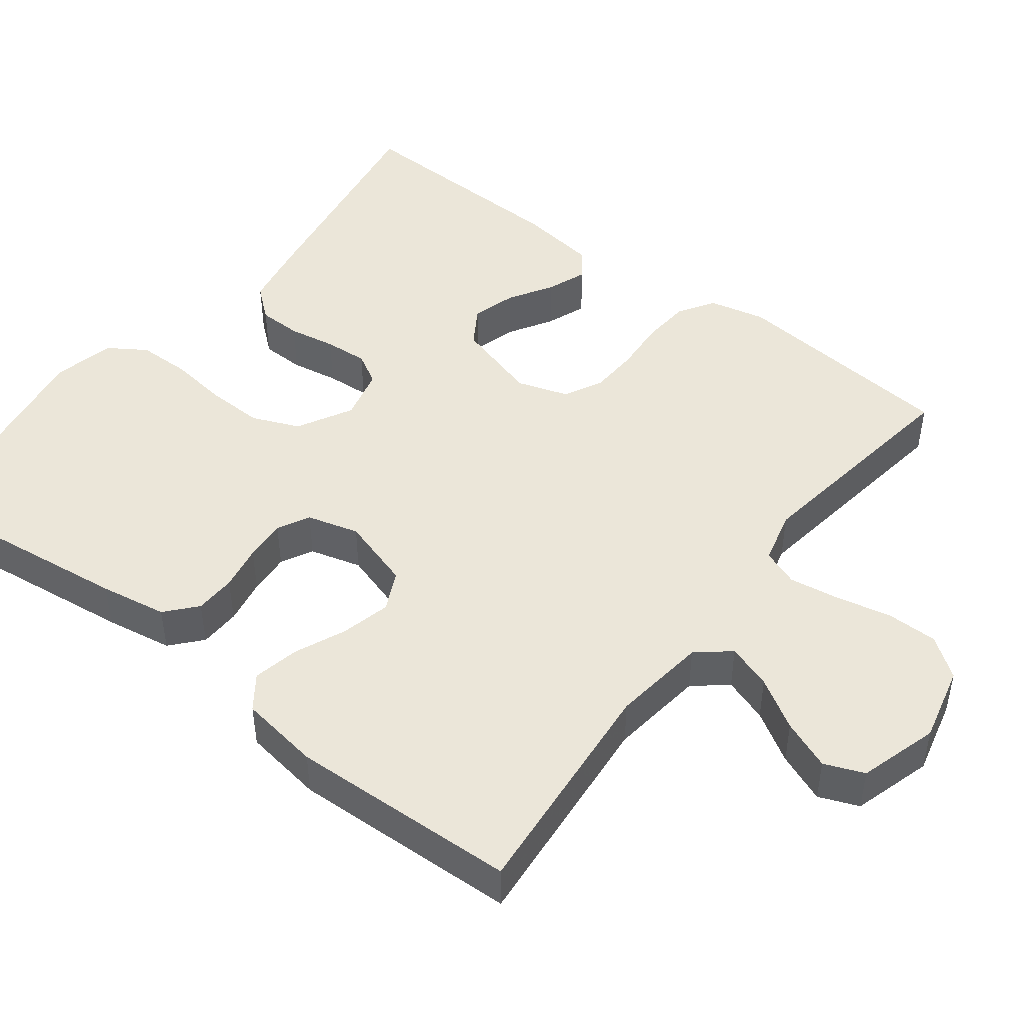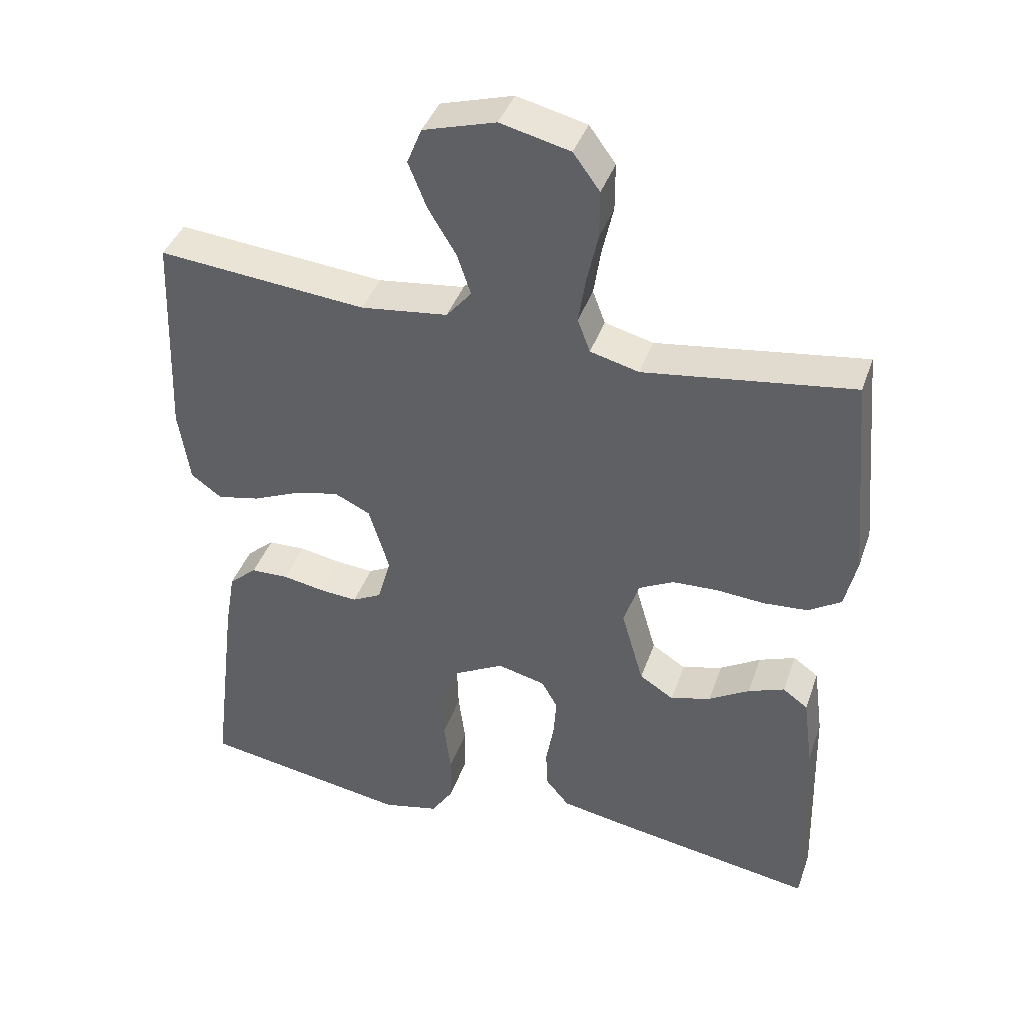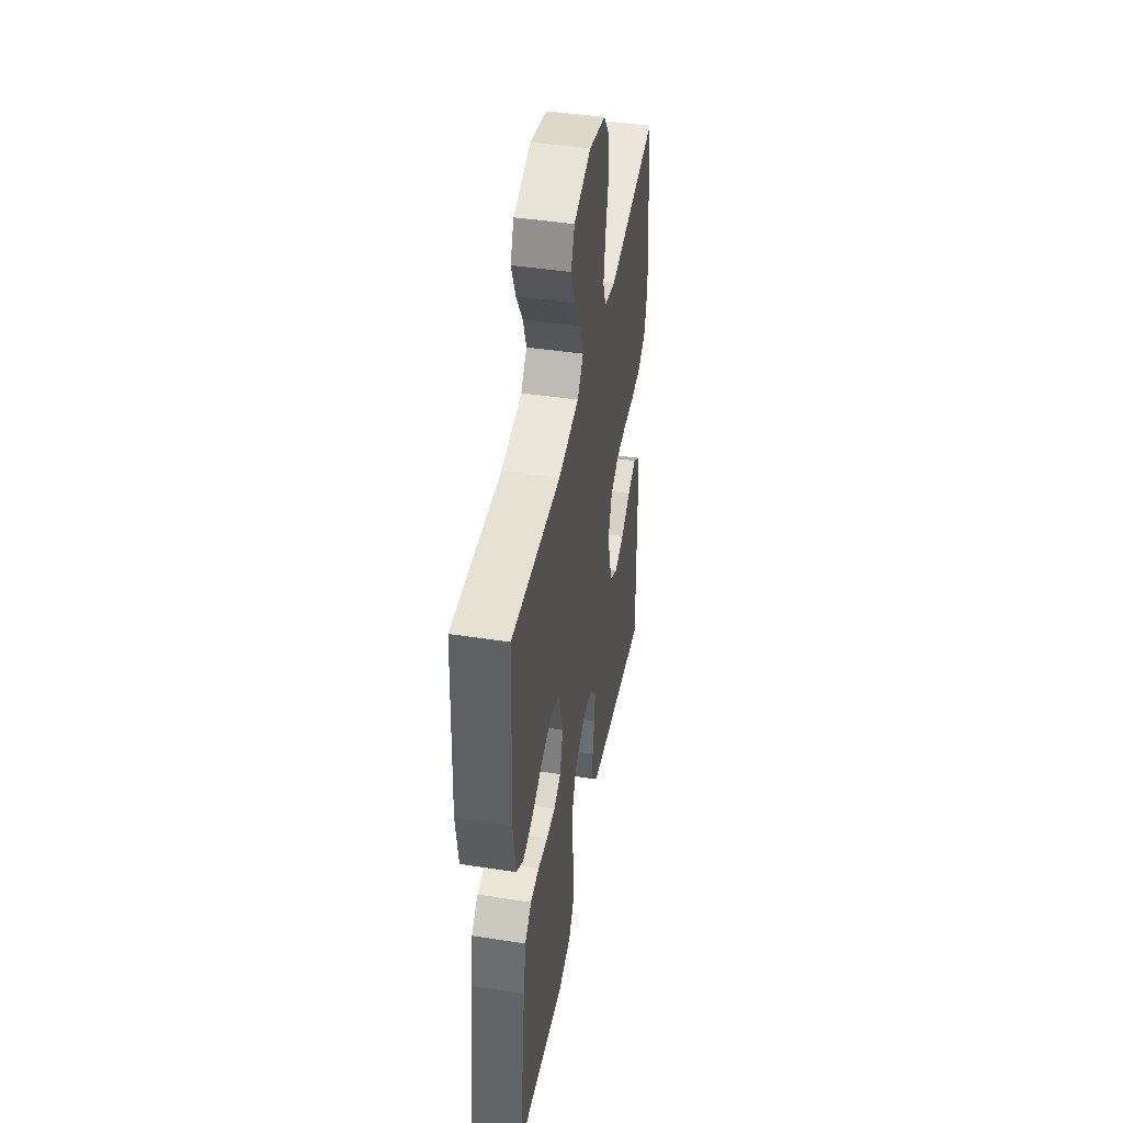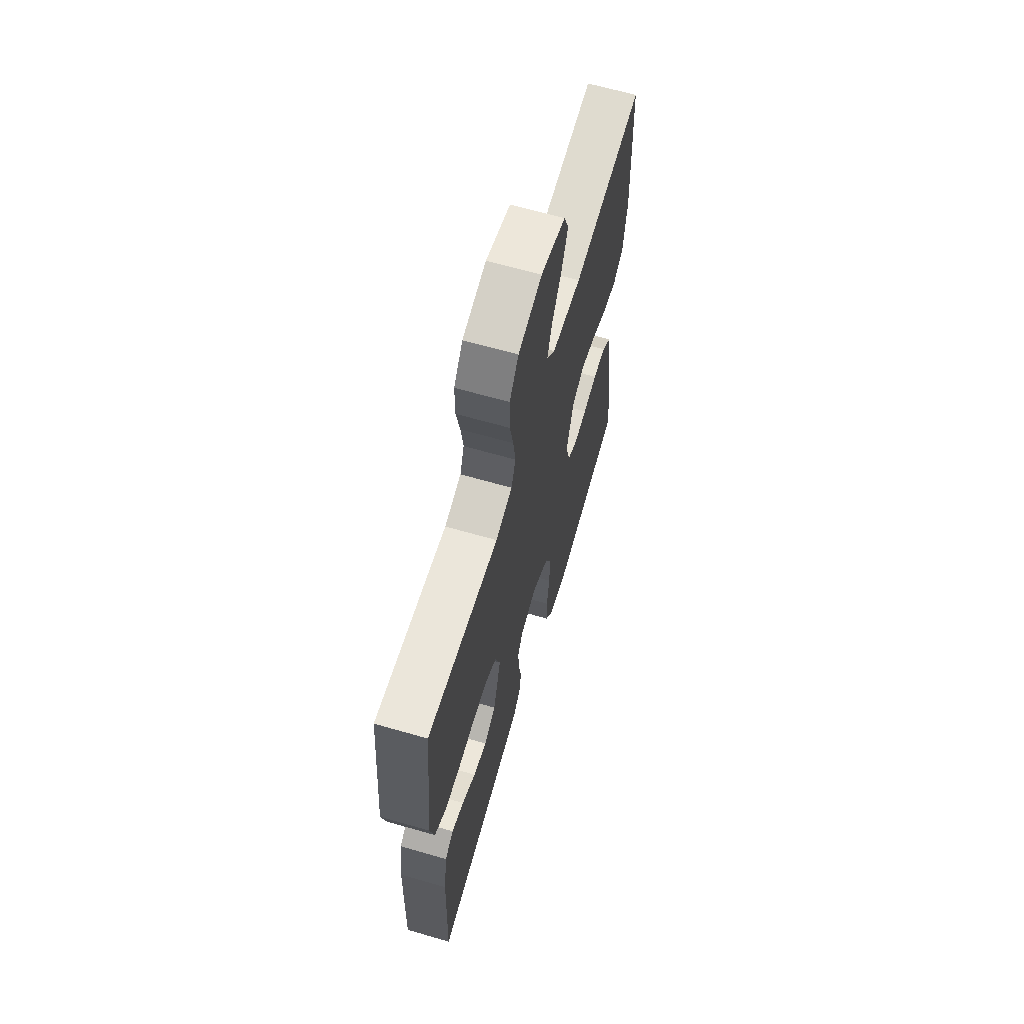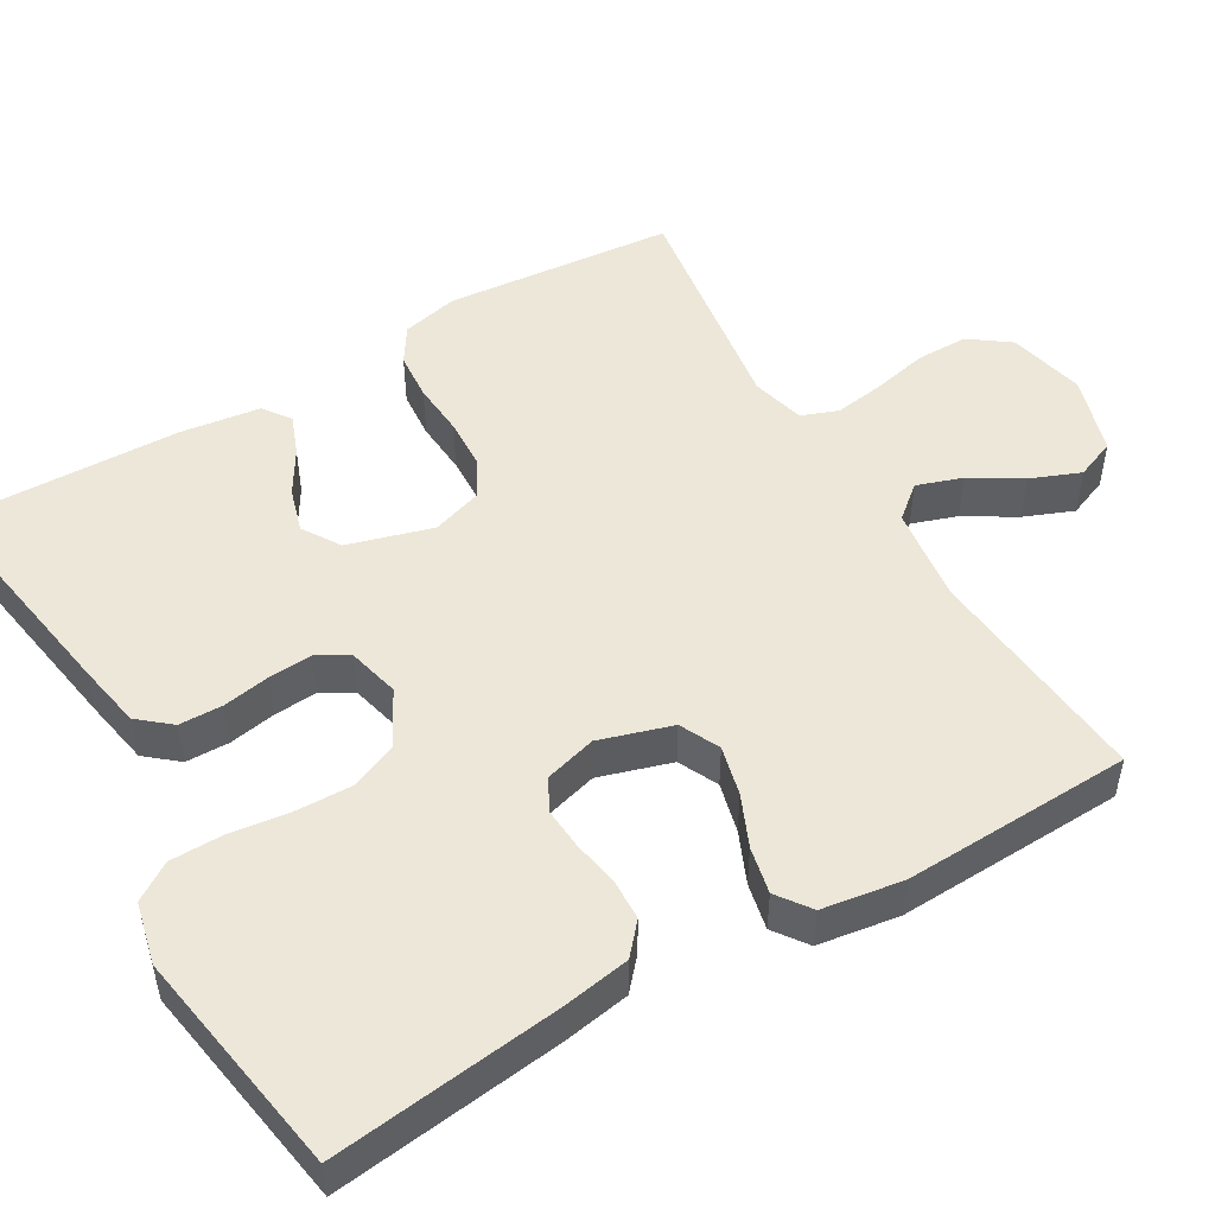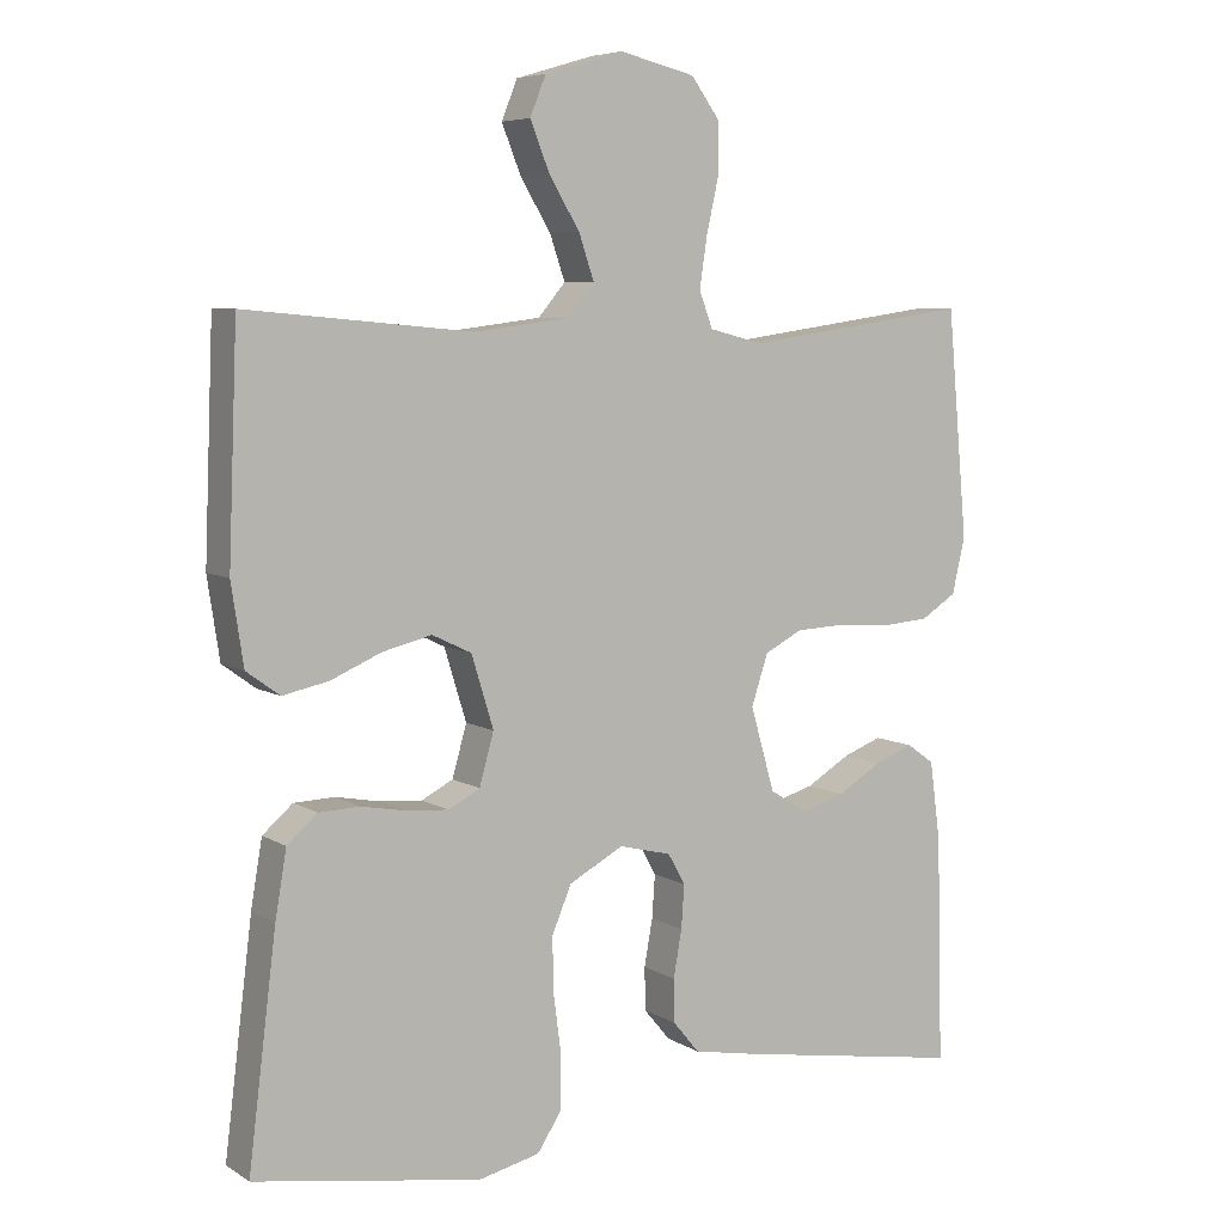
<metadata>
{"format":"obj","ext":"obj","renderer":"f3d","projection":"perspective","resolution":1024,"background":"white","views":[{"elev":46.9,"azim":-52.5,"up":"+Y"},{"elev":40.6,"azim":18.5,"up":"+Z"},{"elev":44.4,"azim":-79.8,"up":"+Z"},{"elev":64.9,"azim":106.2,"up":"+Z"},{"elev":50.1,"azim":-120.3,"up":"+Y"},{"elev":6.5,"azim":-30.8,"up":"+Z"}]}
</metadata>
<code>
v 0.5 0.07 -0.5
v 0.2 0.07 -0.451
v 0.113 0.07 -0.435
v 0.078 0.07 -0.393
v 0.077 0.07 -0.336
v 0.088 0.07 -0.274
v 0.092 0.07 -0.217
v 0.069 0.07 -0.176
v 0 0.07 -0.159
v -0.072 0.07 -0.198
v -0.098 0.07 -0.26
v -0.096 0.07 -0.335
v -0.086 0.07 -0.412
v -0.087 0.07 -0.481
v -0.119 0.07 -0.53
v -0.2 0.07 -0.549
v -0.5 0.07 -0.5
v -0.463 0.07 -0.2
v -0.448 0.07 -0.112
v -0.408 0.07 -0.077
v -0.354 0.07 -0.075
v -0.294 0.07 -0.086
v -0.239 0.07 -0.09
v -0.197 0.07 -0.068
v -0.178 0.07 0
v -0.207 0.07 0.095
v -0.259 0.07 0.12
v -0.324 0.07 0.104
v -0.391 0.07 0.075
v -0.452 0.07 0.062
v -0.496 0.07 0.094
v -0.512 0.07 0.2
v -0.5 0.07 0.5
v -0.2 0.07 0.473
v -0.075 0.07 0.489
v -0.039 0.07 0.532
v -0.059 0.07 0.591
v -0.099 0.07 0.657
v -0.125 0.07 0.722
v -0.104 0.07 0.774
v 0 0.07 0.805
v 0.1 0.07 0.781
v 0.138 0.07 0.729
v 0.138 0.07 0.661
v 0.122 0.07 0.589
v 0.112 0.07 0.523
v 0.13 0.07 0.475
v 0.2 0.07 0.457
v 0.5 0.07 0.5
v 0.527 0.07 0.2
v 0.51 0.07 0.126
v 0.463 0.07 0.096
v 0.4 0.07 0.091
v 0.33 0.07 0.096
v 0.265 0.07 0.093
v 0.215 0.07 0.067
v 0.193 0.07 0
v 0.225 0.07 -0.111
v 0.274 0.07 -0.142
v 0.332 0.07 -0.125
v 0.39 0.07 -0.09
v 0.442 0.07 -0.07
v 0.478 0.07 -0.096
v 0.492 0.07 -0.2
v 0.5 0 -0.5
v 0.2 0 -0.451
v 0.113 0 -0.435
v 0.078 0 -0.393
v 0.077 0 -0.336
v 0.088 0 -0.274
v 0.092 0 -0.217
v 0.069 0 -0.176
v 0 0 -0.159
v -0.072 0 -0.198
v -0.098 0 -0.26
v -0.096 0 -0.335
v -0.086 0 -0.412
v -0.087 0 -0.481
v -0.119 0 -0.53
v -0.2 0 -0.549
v -0.5 0 -0.5
v -0.463 0 -0.2
v -0.448 0 -0.112
v -0.408 0 -0.077
v -0.354 0 -0.075
v -0.294 0 -0.086
v -0.239 0 -0.09
v -0.197 0 -0.068
v -0.178 0 0
v -0.207 0 0.095
v -0.259 0 0.12
v -0.324 0 0.104
v -0.391 0 0.075
v -0.452 0 0.062
v -0.496 0 0.094
v -0.512 0 0.2
v -0.5 0 0.5
v -0.2 0 0.473
v -0.075 0 0.489
v -0.039 0 0.532
v -0.059 0 0.591
v -0.099 0 0.657
v -0.125 0 0.722
v -0.104 0 0.774
v 0 0 0.805
v 0.1 0 0.781
v 0.138 0 0.729
v 0.138 0 0.661
v 0.122 0 0.589
v 0.112 0 0.523
v 0.13 0 0.475
v 0.2 0 0.457
v 0.5 0 0.5
v 0.527 0 0.2
v 0.51 0 0.126
v 0.463 0 0.096
v 0.4 0 0.091
v 0.33 0 0.096
v 0.265 0 0.093
v 0.215 0 0.067
v 0.193 0 0
v 0.225 0 -0.111
v 0.274 0 -0.142
v 0.332 0 -0.125
v 0.39 0 -0.09
v 0.442 0 -0.07
v 0.478 0 -0.096
v 0.492 0 -0.2
f 60 61 62 63
f 59 60 63 64
f 51 52 53 54
f 51 54 55
f 48 49 50 51
f 47 48 51 55
f 46 47 55 56
f 42 43 44 45
f 42 45 46
f 41 42 46
f 37 38 39 40
f 36 37 40 41
f 31 32 33 34
f 31 34 35
f 28 29 30 31
f 27 28 31 35
f 26 27 35 36
f 19 20 21 22
f 19 22 23
f 18 19 23
f 17 18 23
f 16 17 23 24
f 12 13 14 15
f 11 12 15 16
f 3 4 5 6
f 3 6 7
f 2 3 7
f 59 64 1 2
f 58 59 2 7
f 57 58 7 8
f 56 57 8 9
f 36 41 46 56
f 25 26 36 56
f 25 56 9 10
f 11 16 24 25
f 10 11 25
f 127 126 125 124
f 128 127 124 123
f 118 117 116 115
f 119 118 115
f 115 114 113 112
f 119 115 112 111
f 120 119 111 110
f 109 108 107 106
f 110 109 106
f 110 106 105
f 104 103 102 101
f 105 104 101 100
f 98 97 96 95
f 99 98 95
f 95 94 93 92
f 99 95 92 91
f 100 99 91 90
f 86 85 84 83
f 87 86 83
f 87 83 82
f 87 82 81
f 88 87 81 80
f 79 78 77 76
f 80 79 76 75
f 70 69 68 67
f 71 70 67
f 71 67 66
f 66 65 128 123
f 71 66 123 122
f 72 71 122 121
f 73 72 121 120
f 120 110 105 100
f 120 100 90 89
f 74 73 120 89
f 89 88 80 75
f 89 75 74
f 1 65 66 2
f 2 66 67 3
f 3 67 68 4
f 4 68 69 5
f 5 69 70 6
f 6 70 71 7
f 7 71 72 8
f 8 72 73 9
f 9 73 74 10
f 10 74 75 11
f 11 75 76 12
f 12 76 77 13
f 13 77 78 14
f 14 78 79 15
f 15 79 80 16
f 16 80 81 17
f 17 81 82 18
f 18 82 83 19
f 19 83 84 20
f 20 84 85 21
f 21 85 86 22
f 22 86 87 23
f 23 87 88 24
f 24 88 89 25
f 25 89 90 26
f 26 90 91 27
f 27 91 92 28
f 28 92 93 29
f 29 93 94 30
f 30 94 95 31
f 31 95 96 32
f 32 96 97 33
f 33 97 98 34
f 34 98 99 35
f 35 99 100 36
f 36 100 101 37
f 37 101 102 38
f 38 102 103 39
f 39 103 104 40
f 40 104 105 41
f 41 105 106 42
f 42 106 107 43
f 43 107 108 44
f 44 108 109 45
f 45 109 110 46
f 46 110 111 47
f 47 111 112 48
f 48 112 113 49
f 49 113 114 50
f 50 114 115 51
f 51 115 116 52
f 52 116 117 53
f 53 117 118 54
f 54 118 119 55
f 55 119 120 56
f 56 120 121 57
f 57 121 122 58
f 58 122 123 59
f 59 123 124 60
f 60 124 125 61
f 61 125 126 62
f 62 126 127 63
f 63 127 128 64
f 64 128 65 1

</code>
